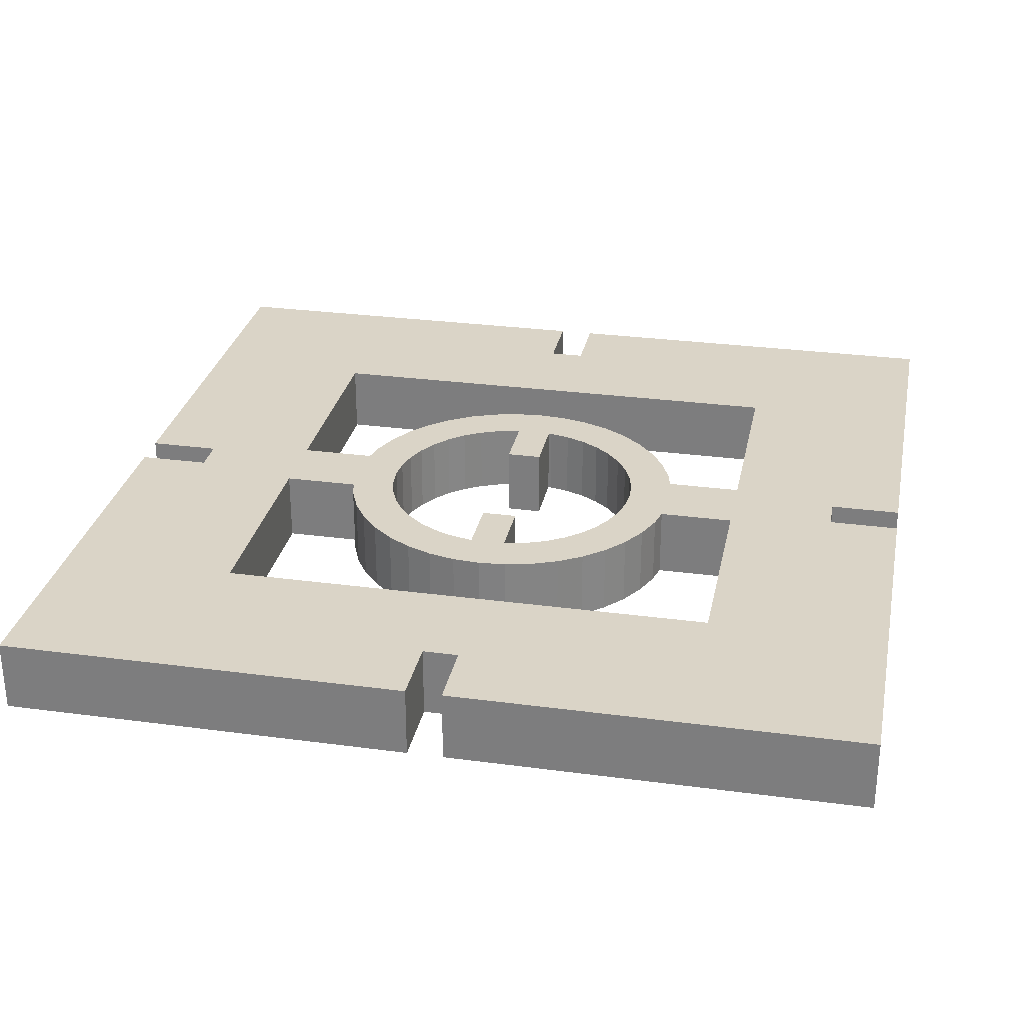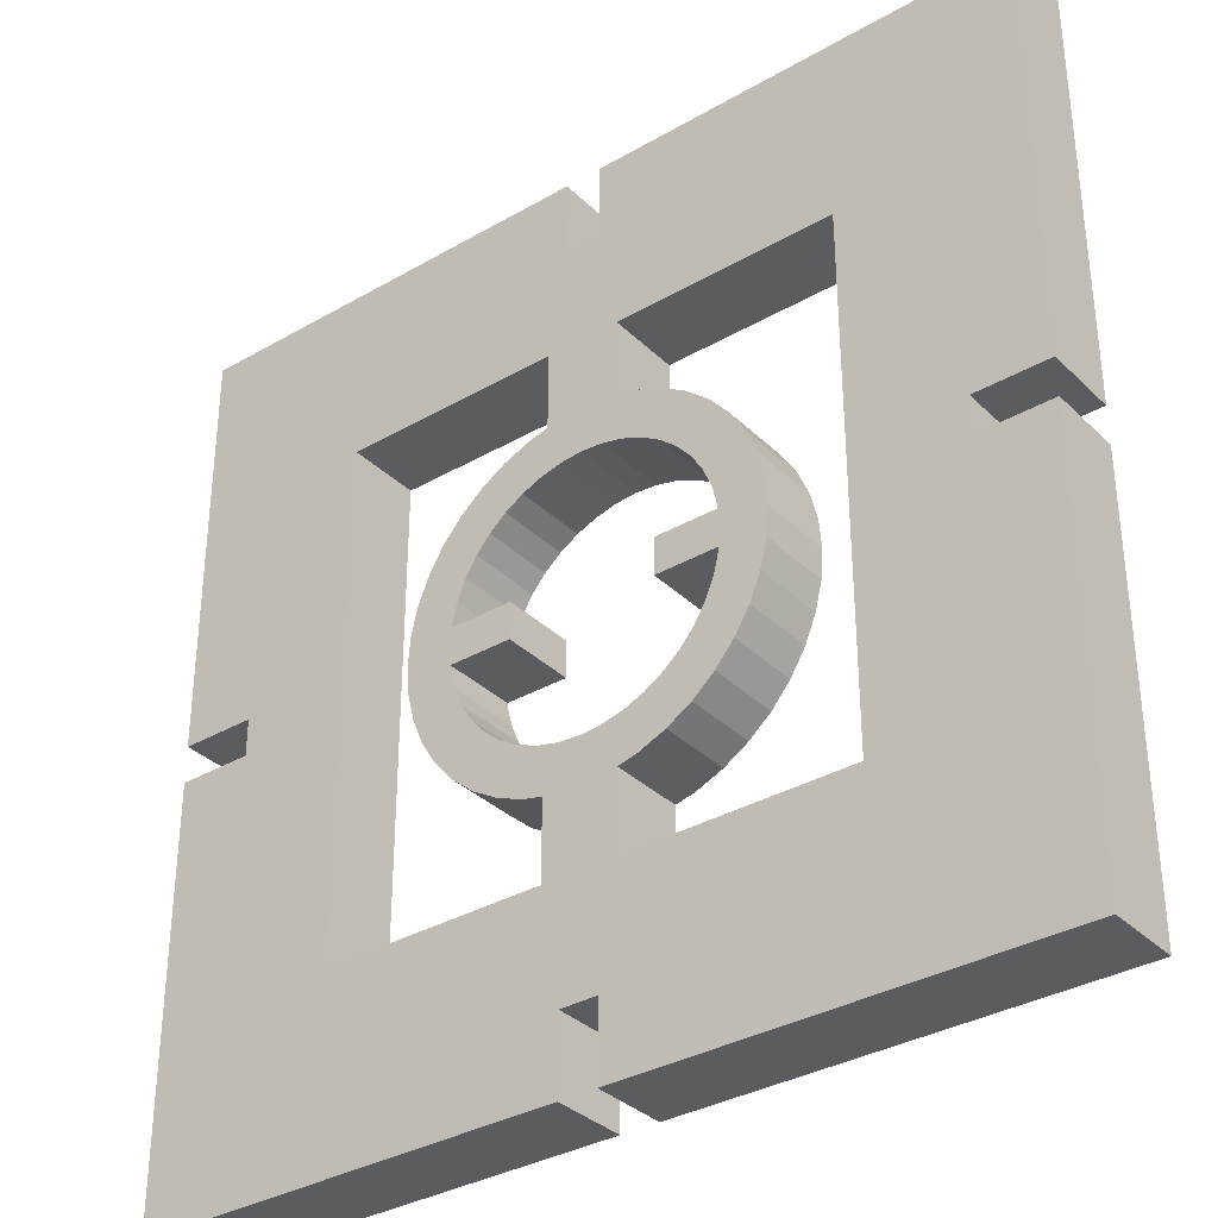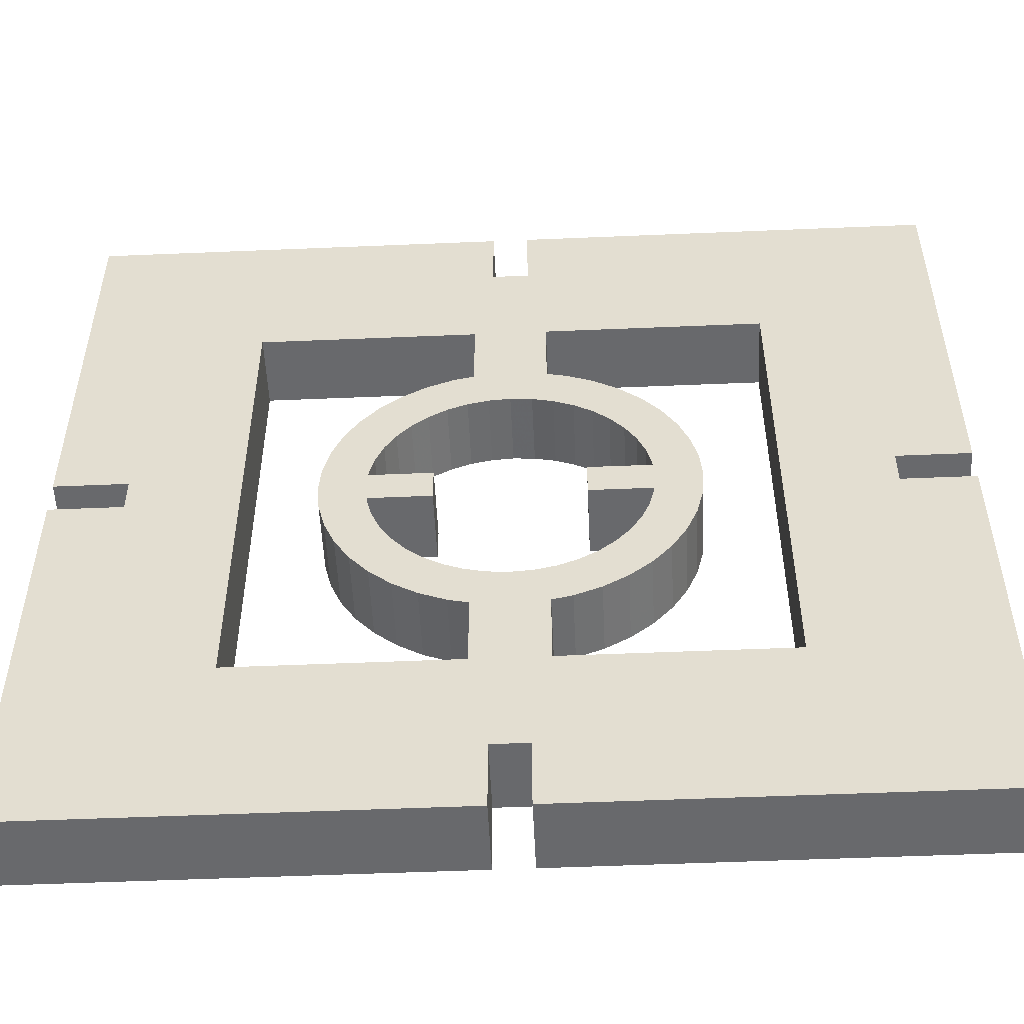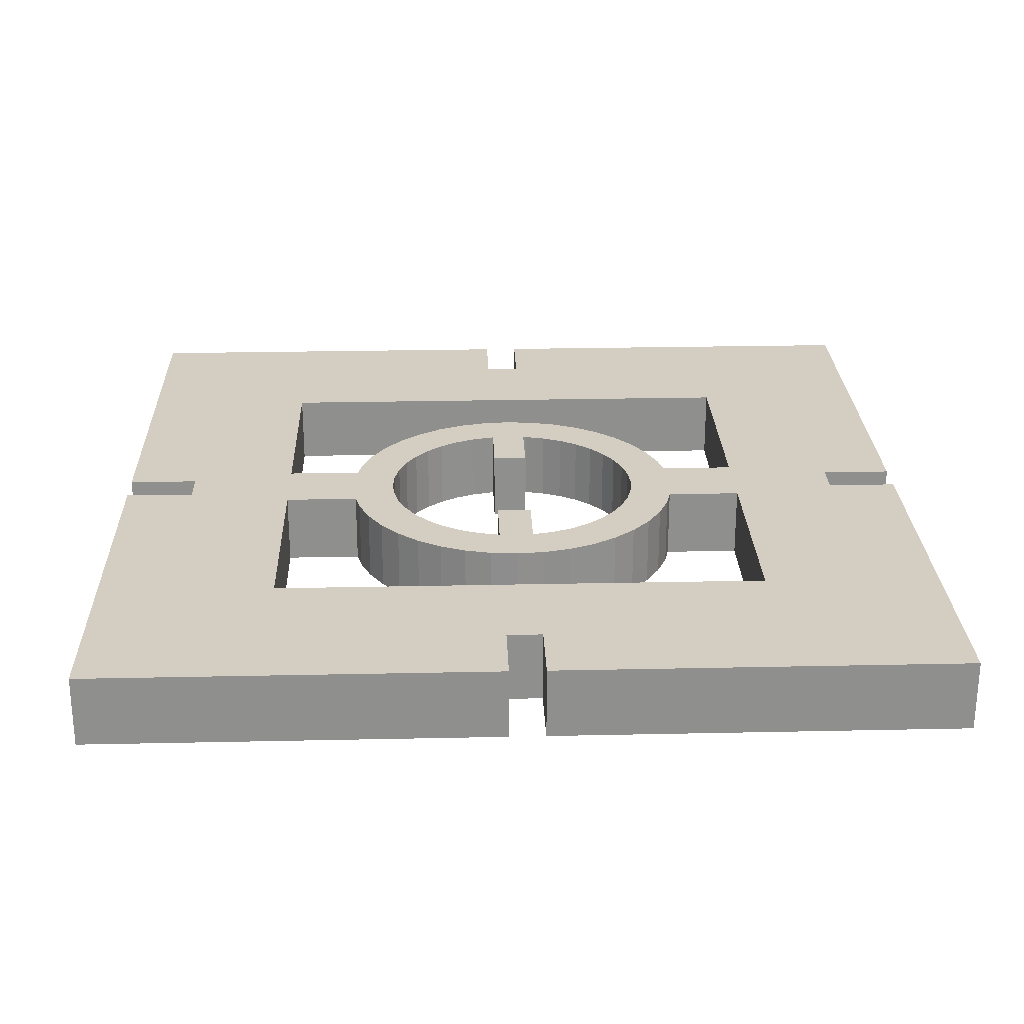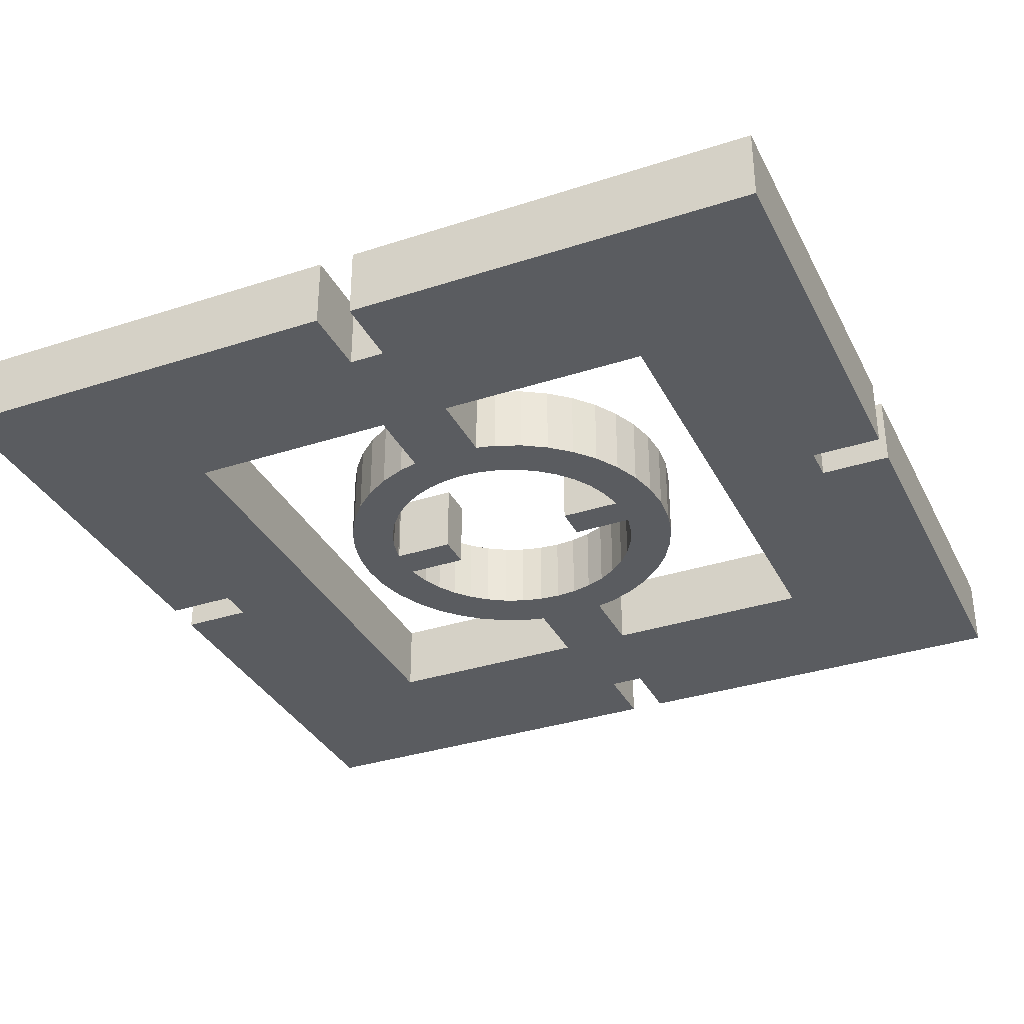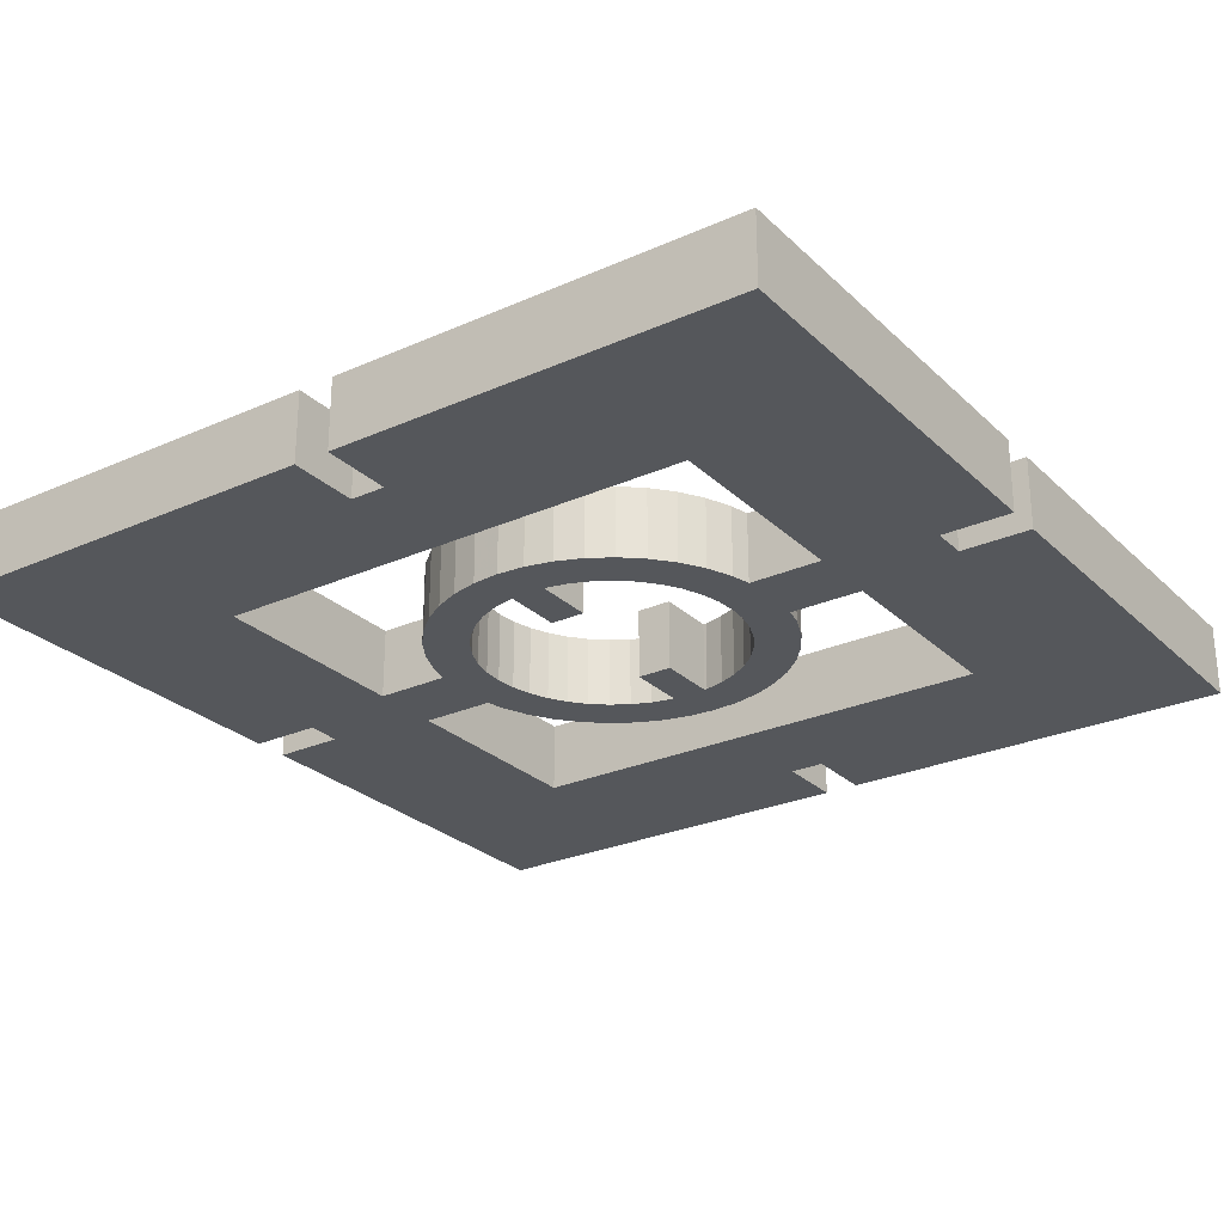
<metadata>
{"format":"obj","ext":"obj","renderer":"f3d","projection":"perspective","resolution":1024,"background":"white","views":[{"elev":28.9,"azim":101.3,"up":"+Z"},{"elev":-34.2,"azim":38.0,"up":"+Y"},{"elev":-52.7,"azim":-177.4,"up":"+Y"},{"elev":25.1,"azim":88.0,"up":"+Z"},{"elev":-34.0,"azim":23.8,"up":"+Z"},{"elev":-26.6,"azim":-55.1,"up":"+Z"}]}
</metadata>
<code>
v  -88 78 2
v  -112 78 4
v  -112 78 2
v  -88 102 2
v  -88 78 4
v  -112 102 2
v  -88 102 4
v  -112 102 4
v  -99 83 2
v  -93 83 2
v  -99 83 4
v  -93 83 4
v  -102 89.5 4
v  -103.7 89.5 2
v  -102 89.5 2
v  -103.7 89.5 4
v  -103.7 89.41 2
v  -103.7 89.41 4
v  -103.6 88.84 2
v  -103.6 88.84 4
v  -103.3 88.3 2
v  -103.3 88.3 4
v  -103 87.8 2
v  -103 87.8 4
v  -102.7 87.35 2
v  -102.5 87.25 4
v  -102.7 87.35 4
v  -102.2 86.97 4
v  -102.3 87.06 2
v  -101.7 86.66 2
v  -102.2 86.97 2
v  -101.7 86.66 4
v  -101.2 86.43 2
v  -101.2 86.43 4
v  -100.6 86.3 2
v  -100.6 86.3 4
v  -100 86.25 2
v  -100 86.25 4
v  -99.41 86.3 2
v  -99.41 86.3 4
v  -98.84 86.43 2
v  -98.84 86.43 4
v  -98.3 86.66 2
v  -98.3 86.66 4
v  -97.8 86.97 2
v  -97.8 86.97 4
v  -97.35 87.35 2
v  -97.35 87.35 4
v  -96.97 87.8 2
v  -96.97 87.8 4
v  -96.66 88.3 2
v  -96.66 88.3 4
v  -96.43 88.84 2
v  -96.43 88.84 4
v  -96.3 89.41 2
v  -96.3 89.41 4
v  -96.29 89.5 2
v  -96.29 89.5 4
v  -98 89.5 2
v  -98 89.5 4
v  -98 90.5 2
v  -98 90.5 4
v  -96.29 90.5 2
v  -96.29 90.5 4
v  -96.3 90.59 2
v  -96.3 90.59 4
v  -96.43 91.16 2
v  -96.43 91.16 4
v  -96.66 91.7 2
v  -96.66 91.7 4
v  -96.97 92.2 2
v  -96.97 92.2 4
v  -97.35 92.65 2
v  -97.35 92.65 4
v  -97.8 93.03 2
v  -97.8 93.03 4
v  -98.3 93.34 2
v  -98.3 93.34 4
v  -98.84 93.57 2
v  -98.84 93.57 4
v  -99.41 93.7 2
v  -99.41 93.7 4
v  -100 93.75 2
v  -100 93.75 4
v  -100.6 93.7 2
v  -100.6 93.7 4
v  -101.2 93.57 2
v  -101.2 93.57 4
v  -101.7 93.34 2
v  -101.7 93.34 4
v  -102.2 93.03 2
v  -102.2 93.03 4
v  -102.7 92.65 2
v  -102.7 92.65 4
v  -103 92.2 2
v  -103 92.2 4
v  -103.3 91.7 2
v  -103.3 91.7 4
v  -103.6 91.16 2
v  -103.6 91.16 4
v  -103.7 90.59 2
v  -103.7 90.59 4
v  -103.7 90.5 2
v  -103.7 90.5 4
v  -102 90.5 2
v  -102 90.5 4
v  -93 97 2
v  -93 97 4
v  -99 97 2
v  -99 97 4
v  -99 94.89 2
v  -99 94.89 4
v  -98.45 94.76 2
v  -98.45 94.76 4
v  -97.73 94.46 2
v  -97.73 94.46 4
v  -97.06 94.05 2
v  -97.06 94.05 4
v  -96.46 93.54 2
v  -96.46 93.54 4
v  -95.95 92.94 2
v  -95.95 92.94 4
v  -95.54 92.27 2
v  -95.54 92.27 4
v  -95.24 91.55 2
v  -95.24 91.55 4
v  -95.06 90.78 2
v  -95.06 90.78 4
v  -95 90 2
v  -95 90 4
v  -95.06 89.22 2
v  -95.06 89.22 4
v  -95.24 88.45 2
v  -95.24 88.45 4
v  -95.54 87.73 2
v  -95.54 87.73 4
v  -95.95 87.06 2
v  -95.95 87.06 4
v  -96.46 86.46 2
v  -96.46 86.46 4
v  -97.06 85.95 2
v  -97.06 85.95 4
v  -97.73 85.54 2
v  -97.73 85.54 4
v  -98.45 85.24 2
v  -98.45 85.24 4
v  -99 85.11 2
v  -99 85.11 4
v  -101.5 85.24 4
v  -102.3 85.54 2
v  -101.5 85.24 2
v  -102.3 85.54 4
v  -102.9 85.95 2
v  -103.1 86.08 4
v  -102.9 85.95 4
v  -103.5 86.46 4
v  -103.4 86.34 2
v  -104 87.06 2
v  -103.5 86.46 2
v  -104 87.06 4
v  -104.5 87.73 2
v  -104.5 87.73 4
v  -104.8 88.45 2
v  -104.8 88.45 4
v  -104.9 89.22 2
v  -104.9 89.22 4
v  -105 90 2
v  -105 90 4
v  -104.9 90.78 2
v  -104.9 90.78 4
v  -104.8 91.55 2
v  -104.8 91.55 4
v  -104.5 92.27 2
v  -104.5 92.27 4
v  -104 92.94 2
v  -104 92.94 4
v  -103.5 93.54 2
v  -103.4 93.66 4
v  -103.5 93.54 4
v  -102.9 94.05 4
v  -103.1 93.92 2
v  -102.3 94.46 2
v  -102.9 94.05 2
v  -102.3 94.46 4
v  -101.5 94.76 2
v  -101.5 94.76 4
v  -101 94.89 2
v  -101 94.89 4
v  -101 97 2
v  -101 97 4
v  -107 97 2
v  -107 97 4
v  -107 83 2
v  -107 83 4
v  -101 83 2
v  -101 83 4
v  -101 85.11 2
v  -101 85.11 4
v  -88 89.5 2
v  -90 89.5 4
v  -88 89.5 4
v  -90 89.5 2
v  -90 90.5 4
v  -90 90.5 2
v  -88 90.5 2
v  -88 90.5 4
v  -99.5 80 4
v  -99.5 80 2
v  -99.5 78 2
v  -99.5 78 4
v  -100.5 80 4
v  -100.5 80 2
v  -100.5 78 2
v  -100.5 78 4
v  -110 89.5 2
v  -112 89.5 2
v  -110 89.5 4
v  -112 89.5 4
v  -110 90.5 2
v  -110 90.5 4
v  -112 90.5 2
v  -112 90.5 4
v  -99.5 100 4
v  -99.5 100 2
v  -100.5 100 4
v  -100.5 100 2
v  -99.5 102 2
v  -99.5 102 4
v  -100.5 102 2
v  -100.5 102 4
g Box04
f 26 25 27
f 29 28 31
f 131 130 132
f 154 153 155
f 156 157 154
f 163 162 164
f 167 166 168
f 171 170 172
f 178 177 179
f 178 181 177
f 15 16 14
f 14 18 17
f 17 20 19
f 19 22 21
f 21 24 23
f 23 27 25
f 25 26 29
f 31 32 30
f 30 34 33
f 33 36 35
f 35 38 37
f 37 40 39
f 39 42 41
f 41 44 43
f 43 46 45
f 45 48 47
f 47 50 49
f 49 52 51
f 51 54 53
f 53 56 55
f 55 58 57
f 57 60 59
f 59 62 61
f 61 64 63
f 63 66 65
f 65 68 67
f 67 70 69
f 69 72 71
f 71 74 73
f 73 76 75
f 75 78 77
f 77 80 79
f 79 82 81
f 81 84 83
f 83 86 85
f 85 88 87
f 87 90 89
f 89 92 91
f 91 94 93
f 93 96 95
f 95 98 97
f 97 100 99
f 99 102 101
f 101 104 103
f 103 106 105
f 105 13 15
f 9 12 10
f 10 108 107
f 107 110 109
f 109 112 111
f 111 114 113
f 113 116 115
f 115 118 117
f 117 120 119
f 119 122 121
f 121 124 123
f 123 126 125
f 125 128 127
f 129 128 130
f 131 134 133
f 133 136 135
f 135 138 137
f 137 140 139
f 139 142 141
f 141 144 143
f 143 146 145
f 145 148 147
f 11 147 148
f 151 152 150
f 150 155 153
f 153 154 157
f 157 156 159
f 159 160 158
f 158 162 161
f 165 164 166
f 169 168 170
f 173 172 174
f 173 176 175
f 175 179 177
f 181 180 183
f 183 184 182
f 182 186 185
f 185 188 187
f 187 190 189
f 189 192 191
f 191 194 193
f 193 196 195
f 195 198 197
f 197 149 151
f 5 199 201
f 4 206 205
f 203 205 206
f 203 202 204
f 202 201 199
f 209 5 210
f 2 213 214
f 212 214 213
f 212 207 211
f 210 208 209
f 216 2 218
f 8 221 222
f 219 222 221
f 219 217 220
f 218 215 216
f 7 227 228
f 37 197 35
f 198 38 36
f 229 8 230
f 225 229 230
f 225 224 226
f 224 228 227
f 28 29 26
f 130 131 129
f 162 163 161
f 166 167 165
f 170 171 169
f 181 178 180
f 16 15 13
f 18 14 16
f 20 17 18
f 22 19 20
f 24 21 22
f 27 23 24
f 32 31 28
f 34 30 32
f 36 33 34
f 38 35 36
f 40 37 38
f 42 39 40
f 44 41 42
f 46 43 44
f 48 45 46
f 50 47 48
f 52 49 50
f 54 51 52
f 56 53 54
f 58 55 56
f 60 57 58
f 62 59 60
f 64 61 62
f 66 63 64
f 68 65 66
f 70 67 68
f 72 69 70
f 74 71 72
f 76 73 74
f 78 75 76
f 80 77 78
f 82 79 80
f 84 81 82
f 86 83 84
f 88 85 86
f 90 87 88
f 92 89 90
f 94 91 92
f 96 93 94
f 98 95 96
f 100 97 98
f 102 99 100
f 104 101 102
f 106 103 104
f 13 105 106
f 12 9 11
f 108 10 12
f 110 107 108
f 112 109 110
f 114 111 112
f 116 113 114
f 118 115 116
f 120 117 118
f 122 119 120
f 124 121 122
f 126 123 124
f 128 125 126
f 128 129 127
f 134 131 132
f 136 133 134
f 138 135 136
f 140 137 138
f 142 139 140
f 144 141 142
f 146 143 144
f 148 145 146
f 147 11 9
f 152 151 149
f 155 150 152
f 160 159 156
f 162 158 160
f 164 165 163
f 168 169 167
f 172 173 171
f 176 173 174
f 179 175 176
f 184 183 180
f 186 182 184
f 188 185 186
f 190 187 188
f 192 189 190
f 194 191 192
f 196 193 194
f 198 195 196
f 149 197 198
f 199 5 1
f 206 4 7
f 205 203 204
f 202 203 200
f 201 202 200
f 5 209 1
f 213 2 3
f 214 212 211
f 207 212 208
f 208 210 207
f 2 216 3
f 221 8 6
f 222 219 220
f 217 219 215
f 215 218 217
f 227 7 4
f 159 25 157
f 29 157 25
f 29 153 157
f 31 153 29
f 31 150 153
f 30 150 31
f 30 151 150
f 33 151 30
f 33 197 151
f 35 197 33
f 77 113 115
f 79 113 77
f 79 111 113
f 81 111 79
f 117 77 115
f 117 75 77
f 119 75 117
f 119 73 75
f 121 73 119
f 121 71 73
f 123 71 121
f 123 69 71
f 125 69 123
f 125 67 69
f 127 67 125
f 127 65 67
f 129 65 127
f 129 63 65
f 158 25 159
f 158 23 25
f 161 23 158
f 161 21 23
f 163 21 161
f 163 19 21
f 165 19 163
f 165 17 19
f 167 17 165
f 167 14 17
f 3 212 213
f 14 105 15
f 14 103 105
f 167 103 14
f 169 103 167
f 169 101 103
f 171 101 169
f 171 99 101
f 173 99 171
f 173 97 99
f 175 97 173
f 175 95 97
f 177 95 175
f 177 93 95
f 181 93 177
f 181 91 93
f 183 91 181
f 182 91 183
f 182 89 91
f 185 89 182
f 185 87 89
f 187 87 185
f 187 85 87
f 63 59 61
f 63 57 59
f 129 57 63
f 131 57 129
f 131 55 57
f 133 55 131
f 133 53 55
f 135 53 133
f 135 51 53
f 137 51 135
f 137 49 51
f 139 49 137
f 139 47 49
f 141 47 139
f 141 45 47
f 143 45 141
f 143 43 45
f 145 43 143
f 145 41 43
f 147 41 145
f 147 39 41
f 6 219 221
f 226 6 229
f 204 4 205
f 1 202 199
f 208 1 209
f 215 3 216
f 4 224 227
f 9 1 208
f 10 1 9
f 10 202 1
f 107 202 10
f 107 204 202
f 107 4 204
f 107 224 4
f 109 224 107
f 109 226 224
f 212 9 208
f 147 37 39
f 187 83 85
f 83 111 81
f 187 111 83
f 187 109 111
f 189 109 187
f 189 226 109
f 189 6 226
f 191 6 189
f 191 219 6
f 193 219 191
f 193 215 219
f 193 3 215
f 193 212 3
f 195 212 193
f 195 9 212
f 195 147 9
f 197 147 195
f 197 37 147
f 198 34 149
f 198 36 34
f 114 78 116
f 114 80 78
f 112 80 114
f 112 82 80
f 78 118 116
f 76 118 78
f 76 120 118
f 74 120 76
f 74 122 120
f 72 122 74
f 72 124 122
f 70 124 72
f 70 126 124
f 68 126 70
f 68 128 126
f 66 128 68
f 66 130 128
f 64 130 66
f 34 152 149
f 32 152 34
f 32 155 152
f 28 155 32
f 28 154 155
f 26 154 28
f 26 156 154
f 27 156 26
f 27 160 156
f 24 160 27
f 24 162 160
f 22 162 24
f 22 164 162
f 20 164 22
f 20 166 164
f 18 166 20
f 18 168 166
f 16 168 18
f 8 225 230
f 220 8 222
f 211 2 214
f 106 16 13
f 104 16 106
f 104 168 16
f 104 170 168
f 102 170 104
f 102 172 170
f 100 172 102
f 100 174 172
f 98 174 100
f 98 176 174
f 96 176 98
f 96 179 176
f 94 179 96
f 94 178 179
f 92 178 94
f 92 180 178
f 92 184 180
f 90 184 92
f 90 186 184
f 88 186 90
f 88 188 186
f 86 188 88
f 60 64 62
f 58 64 60
f 58 130 64
f 58 132 130
f 56 132 58
f 56 134 132
f 54 134 56
f 54 136 134
f 52 136 54
f 52 138 136
f 50 138 52
f 50 140 138
f 48 140 50
f 48 142 140
f 46 142 48
f 46 144 142
f 44 144 46
f 44 146 144
f 42 146 44
f 42 148 146
f 40 148 42
f 2 217 218
f 5 207 210
f 200 5 201
f 7 203 206
f 223 7 228
f 8 190 225
f 8 192 190
f 220 192 8
f 220 194 192
f 217 194 220
f 2 194 217
f 211 194 2
f 211 196 194
f 190 223 225
f 207 196 211
f 38 148 40
f 84 188 86
f 112 84 82
f 112 188 84
f 110 188 112
f 110 190 188
f 110 223 190
f 110 7 223
f 108 7 110
f 108 203 7
f 12 203 108
f 12 200 203
f 12 5 200
f 12 207 5
f 11 207 12
f 11 196 207
f 148 196 11
f 148 198 196
f 38 198 148
f 8 229 6
f 229 225 226
f 224 225 223
f 228 224 223
g

</code>
